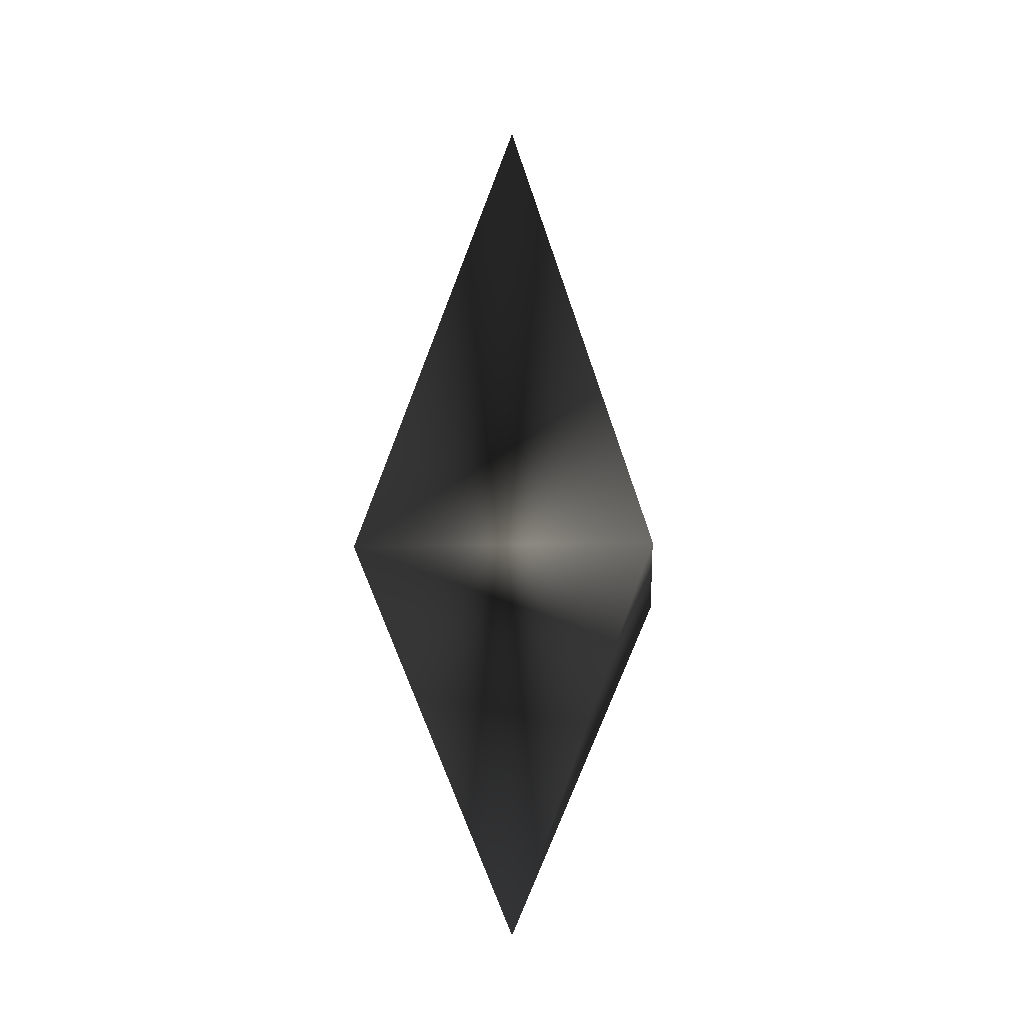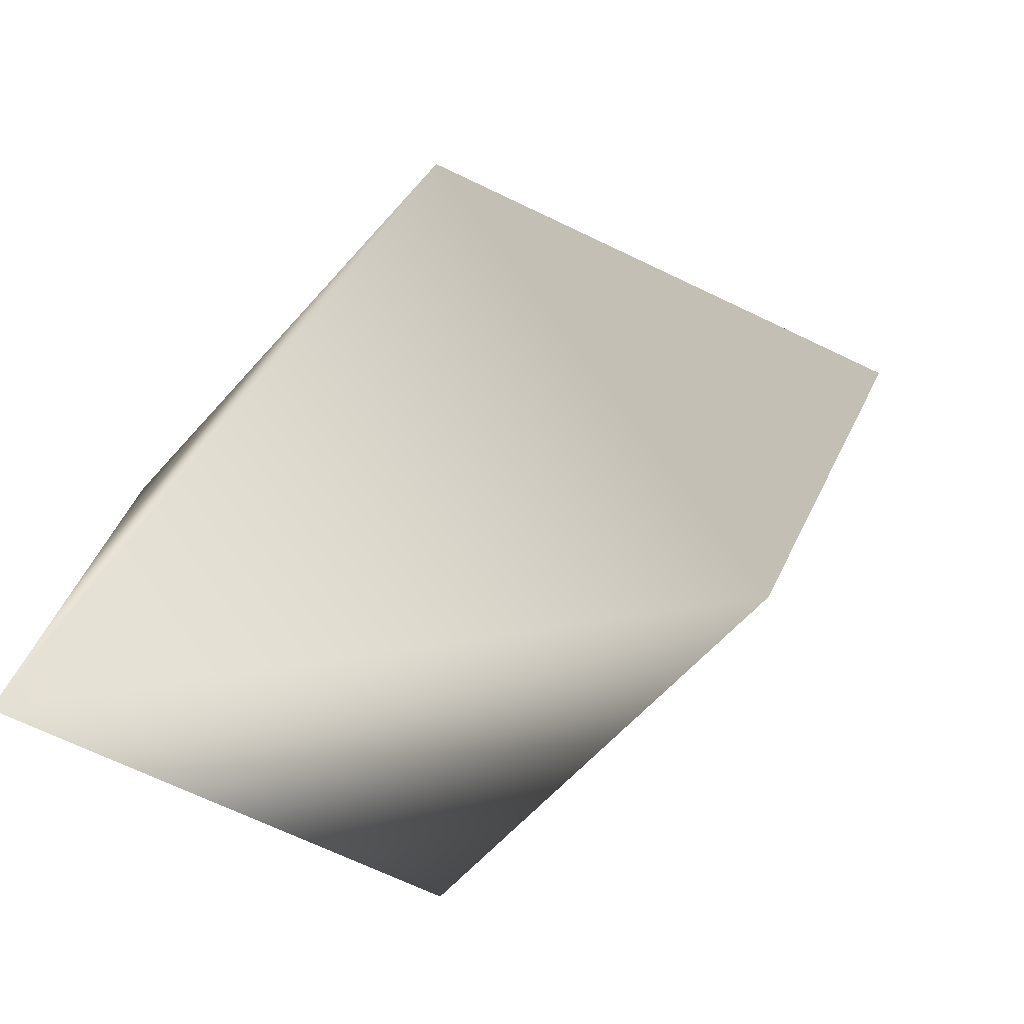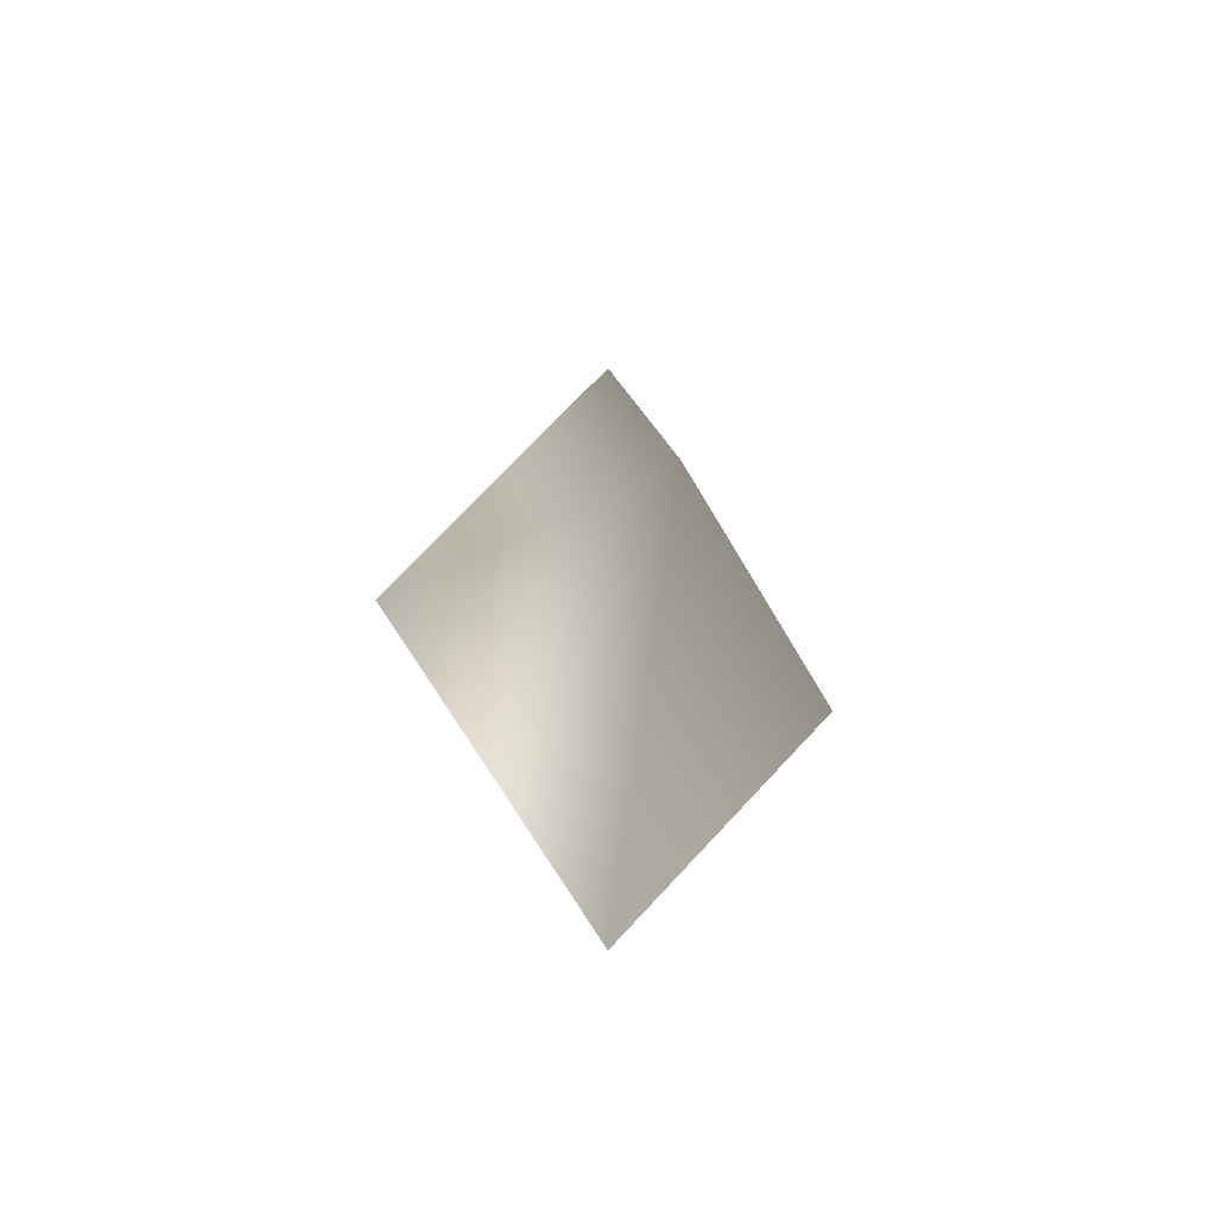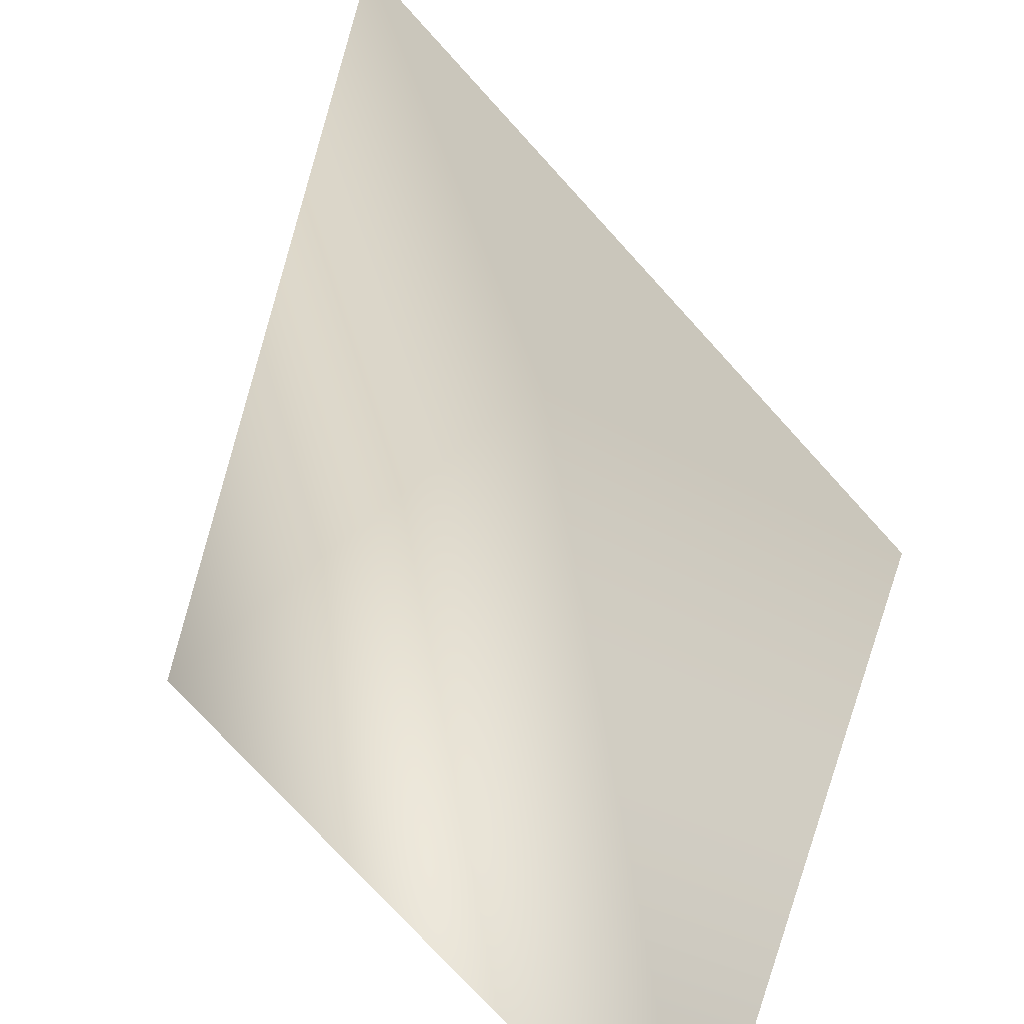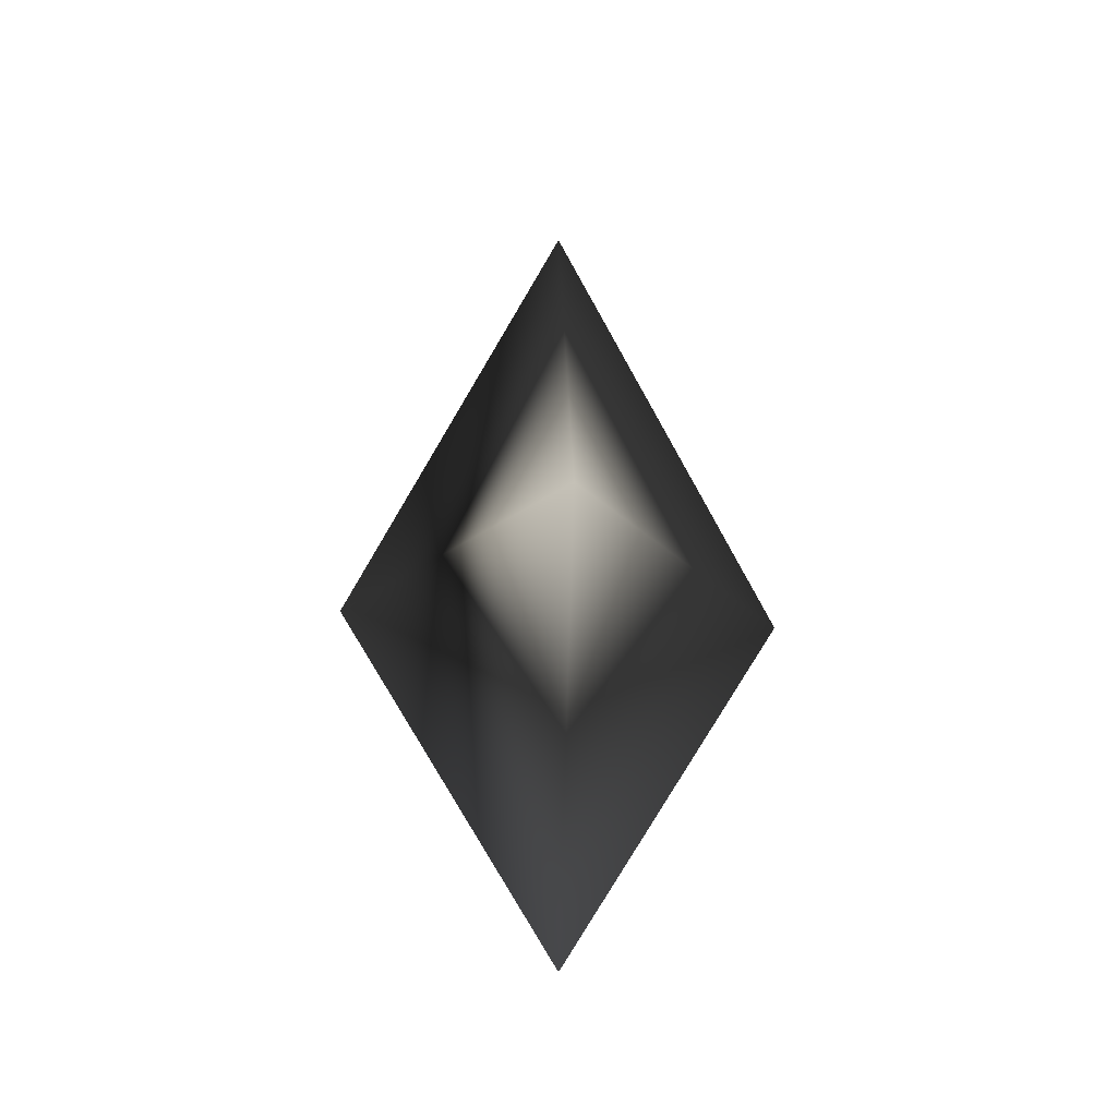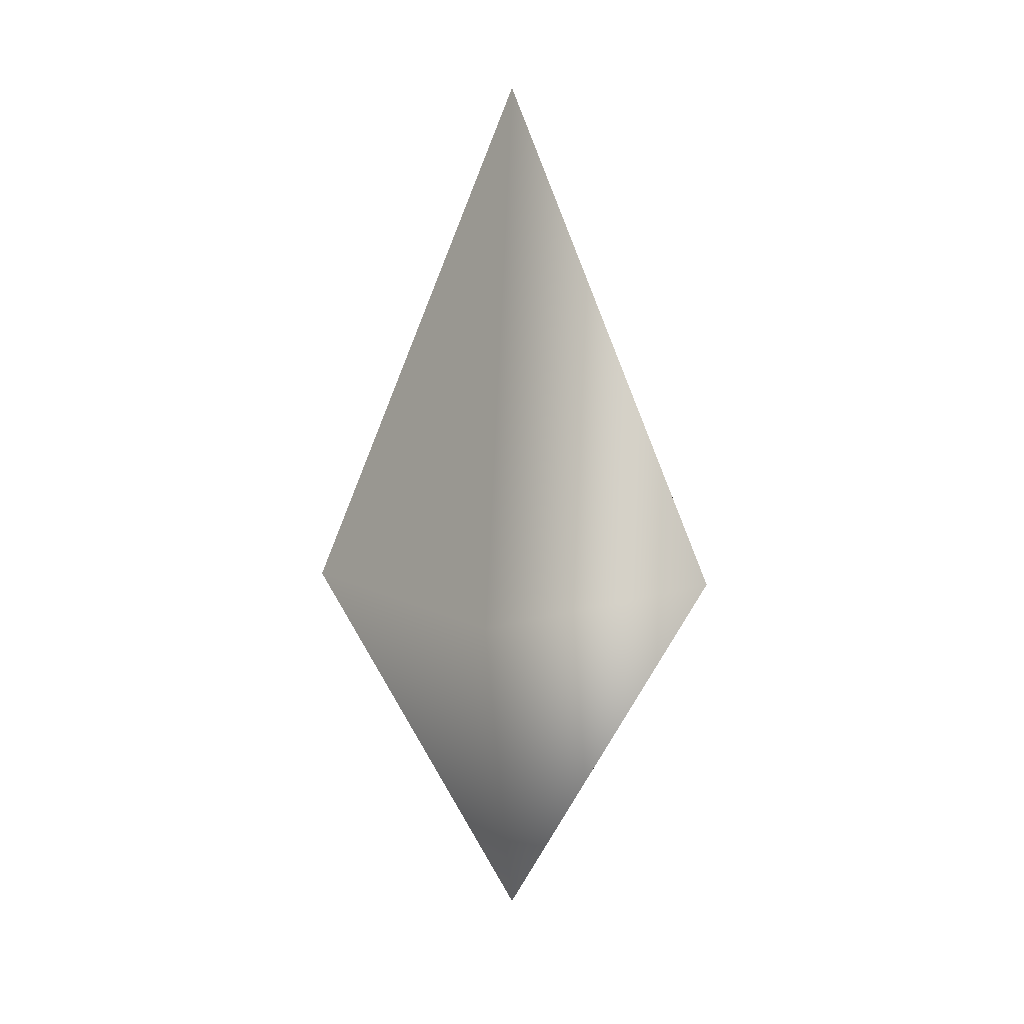
<metadata>
{"format":"obj","ext":"obj","renderer":"f3d","projection":"perspective","resolution":1024,"background":"white","views":[{"elev":-15.3,"azim":48.6,"up":"+Z"},{"elev":14.5,"azim":-146.5,"up":"+Y"},{"elev":-55.0,"azim":163.2,"up":"+Z"},{"elev":53.6,"azim":168.1,"up":"+Y"},{"elev":-37.2,"azim":86.2,"up":"+Z"},{"elev":11.6,"azim":-82.8,"up":"+Z"}]}
</metadata>
<code>
g default
v -0 0.2164 -0.07629
v -0.2164 -0 -0.07629
v -0 -0.2164 -0.07629
v 0 -0 0.4592
v -0 -0 -0.4592
v 0.2164 -0 -0.07629
g polySurface3 blue:polySurface2
f 1 2 4
f 2 3 4
f 1 5 2
f 2 5 3
f 1 4 6
f 6 4 3
f 1 6 5
f 6 3 5

</code>
